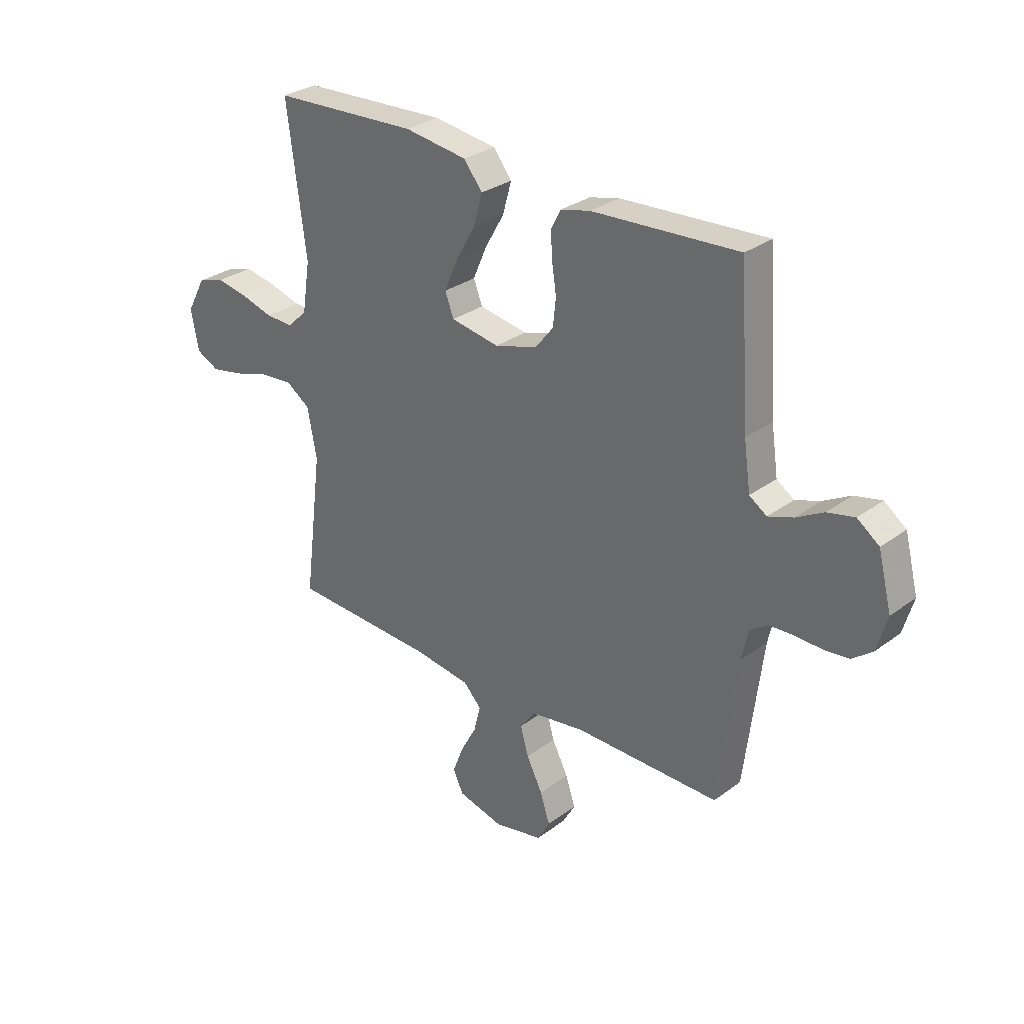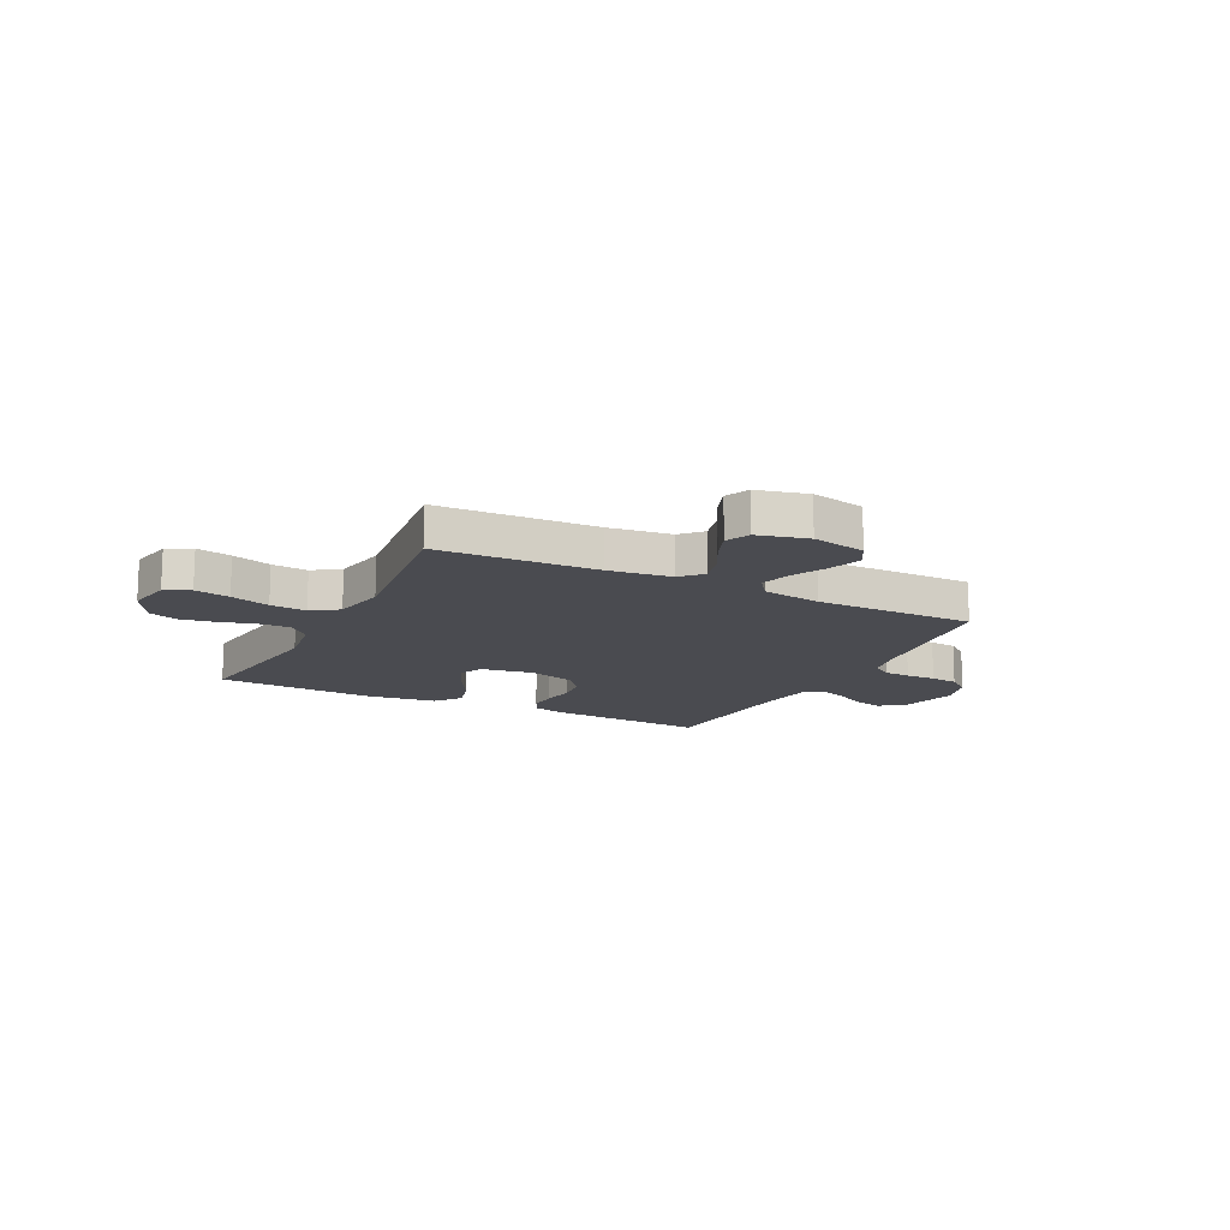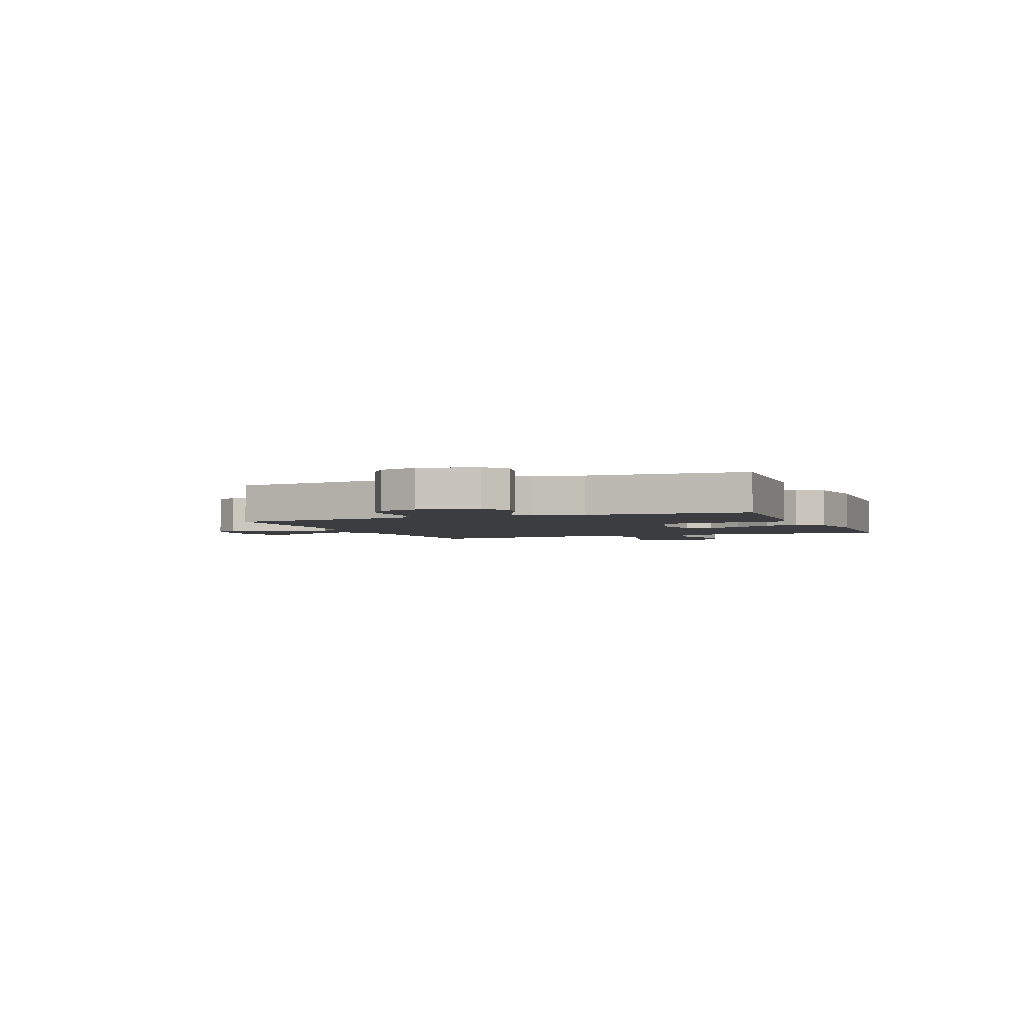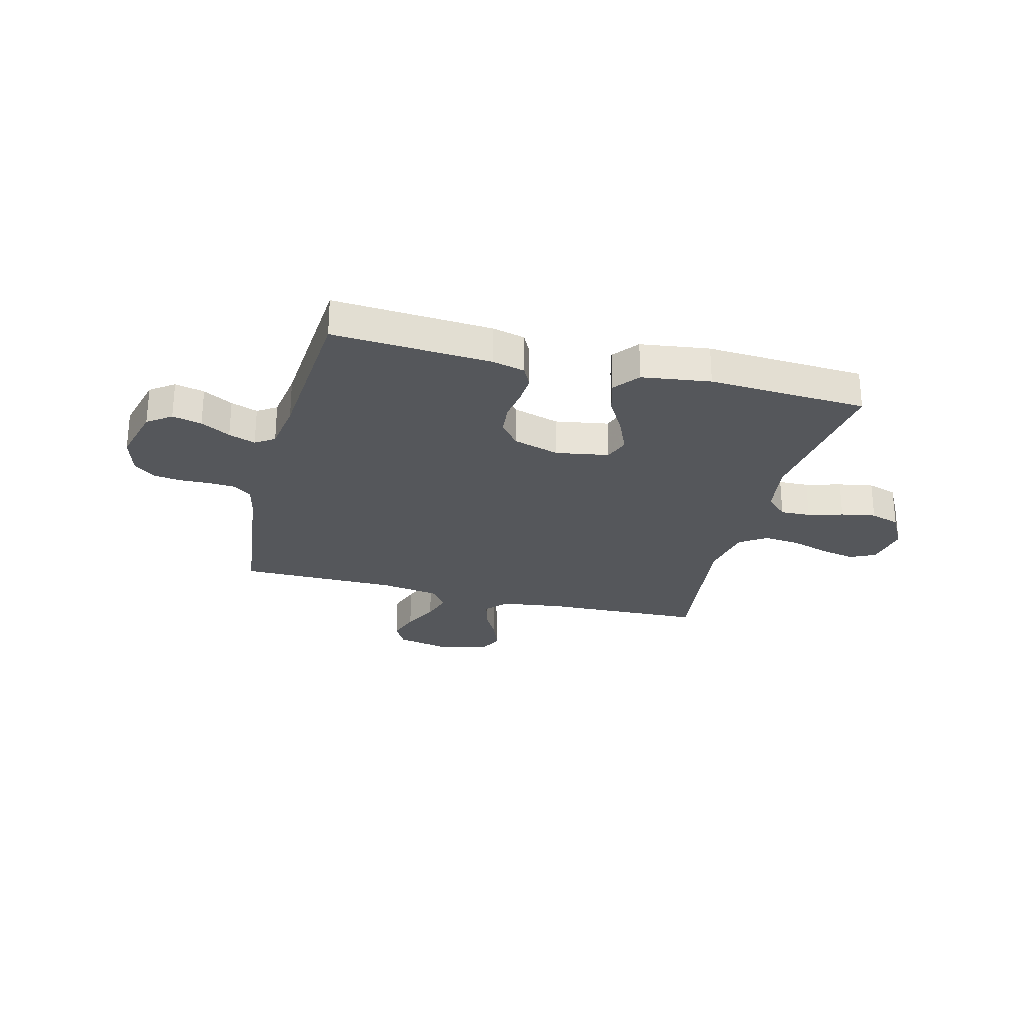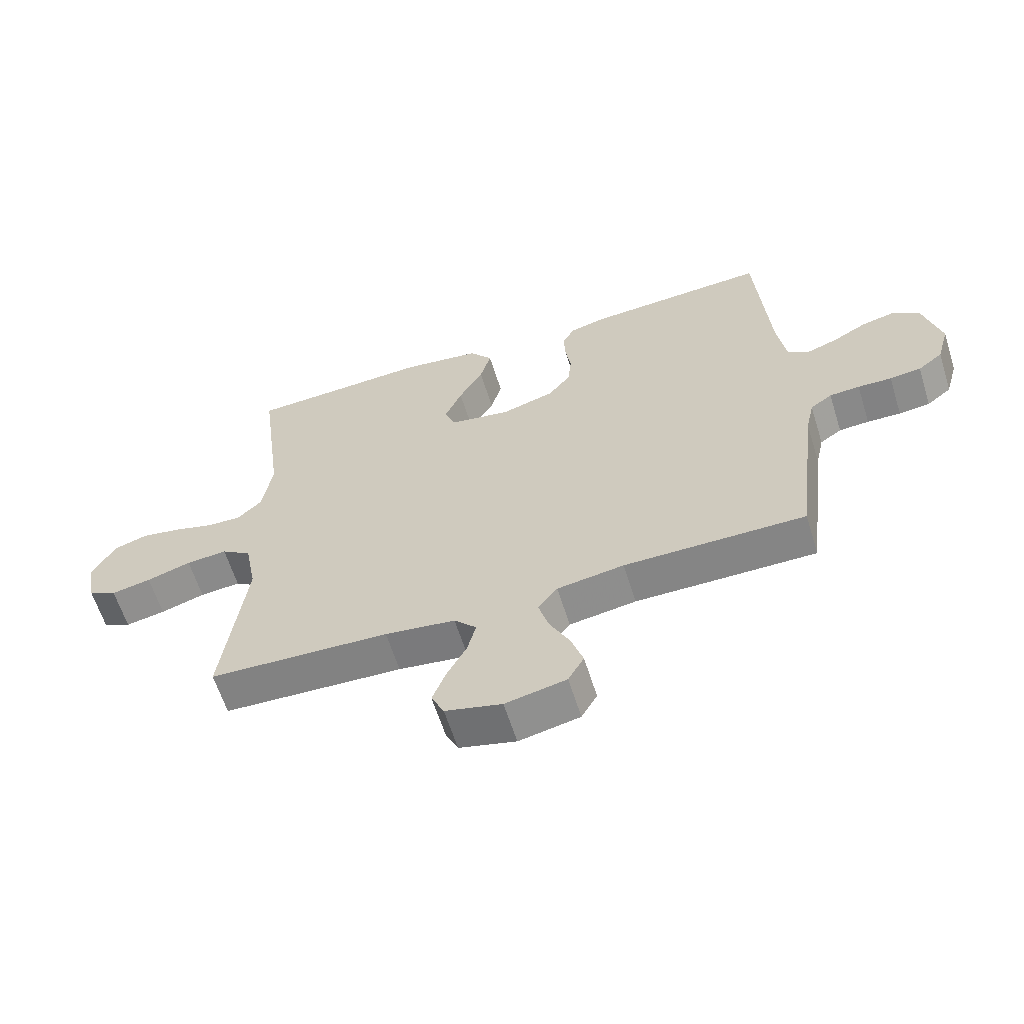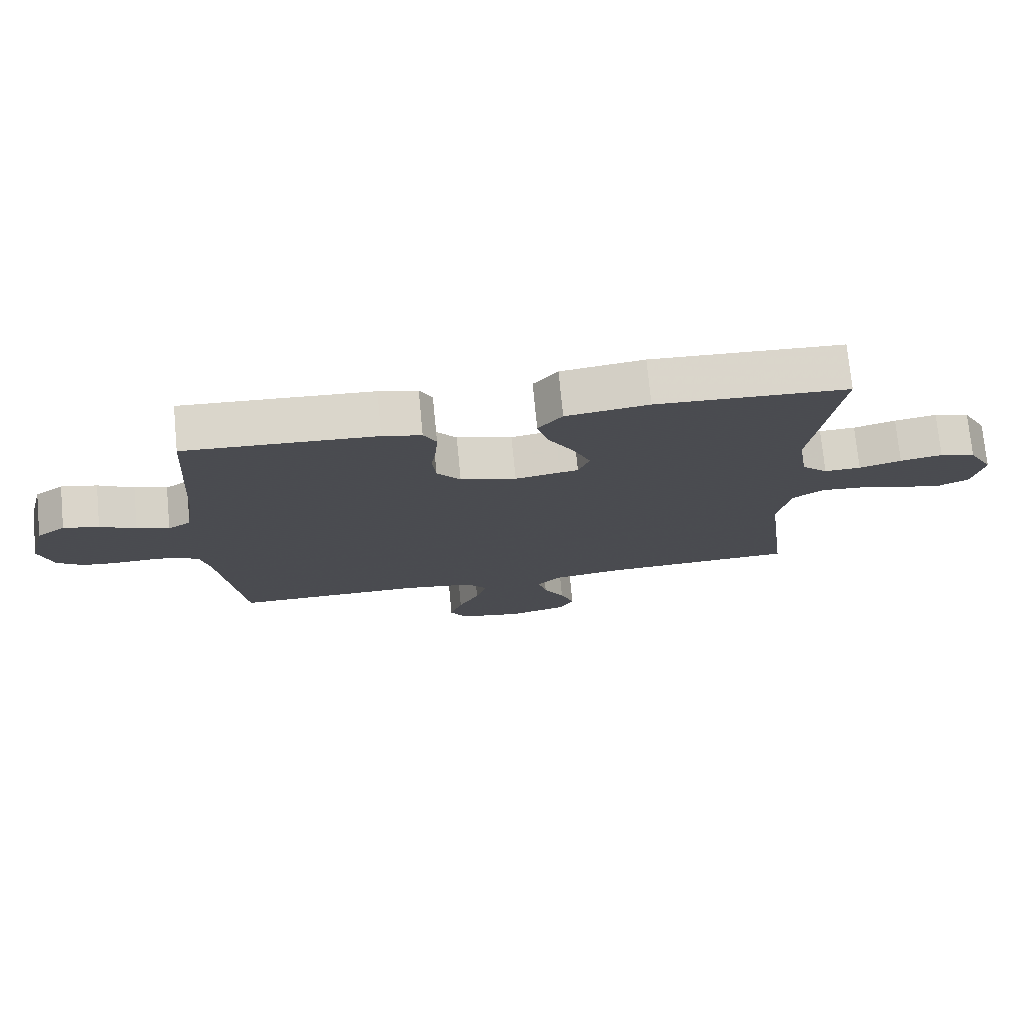
<metadata>
{"format":"obj","ext":"obj","renderer":"f3d","projection":"perspective","resolution":1024,"background":"white","views":[{"elev":29.8,"azim":-137.2,"up":"+Z"},{"elev":-14.4,"azim":153.2,"up":"+Y"},{"elev":-2.8,"azim":-68.1,"up":"+Y"},{"elev":-26.9,"azim":-14.5,"up":"+Y"},{"elev":-61.7,"azim":-162.6,"up":"+Z"},{"elev":74.9,"azim":-5.5,"up":"+Z"}]}
</metadata>
<code>
v 0.5 0.07 0.5
v 0.461 0.07 0.2
v 0.477 0.07 0.096
v 0.518 0.07 0.057
v 0.575 0.07 0.059
v 0.641 0.07 0.078
v 0.707 0.07 0.09
v 0.763 0.07 0.072
v 0.802 0.07 0
v 0.786 0.07 -0.083
v 0.739 0.07 -0.106
v 0.673 0.07 -0.093
v 0.599 0.07 -0.07
v 0.531 0.07 -0.064
v 0.481 0.07 -0.098
v 0.462 0.07 -0.2
v 0.5 0.07 -0.5
v 0.2 0.07 -0.513
v 0.083 0.07 -0.529
v 0.046 0.07 -0.568
v 0.06 0.07 -0.623
v 0.093 0.07 -0.684
v 0.115 0.07 -0.742
v 0.094 0.07 -0.787
v 0 0.07 -0.811
v -0.101 0.07 -0.79
v -0.127 0.07 -0.744
v -0.107 0.07 -0.683
v -0.074 0.07 -0.618
v -0.057 0.07 -0.559
v -0.089 0.07 -0.516
v -0.2 0.07 -0.499
v -0.5 0.07 -0.5
v -0.537 0.07 -0.2
v -0.551 0.07 -0.137
v -0.587 0.07 -0.112
v -0.637 0.07 -0.109
v -0.693 0.07 -0.111
v -0.745 0.07 -0.105
v -0.786 0.07 -0.073
v -0.807 0.07 0
v -0.779 0.07 0.109
v -0.734 0.07 0.142
v -0.678 0.07 0.129
v -0.622 0.07 0.098
v -0.571 0.07 0.08
v -0.535 0.07 0.104
v -0.521 0.07 0.2
v -0.5 0.07 0.5
v -0.2 0.07 0.482
v -0.139 0.07 0.467
v -0.119 0.07 0.428
v -0.122 0.07 0.375
v -0.131 0.07 0.315
v -0.125 0.07 0.258
v -0.088 0.07 0.211
v 0 0.07 0.185
v 0.1 0.07 0.202
v 0.118 0.07 0.249
v 0.09 0.07 0.314
v 0.05 0.07 0.384
v 0.032 0.07 0.449
v 0.07 0.07 0.497
v 0.2 0.07 0.515
v 0.5 0 0.5
v 0.461 0 0.2
v 0.477 0 0.096
v 0.518 0 0.057
v 0.575 0 0.059
v 0.641 0 0.078
v 0.707 0 0.09
v 0.763 0 0.072
v 0.802 0 0
v 0.786 0 -0.083
v 0.739 0 -0.106
v 0.673 0 -0.093
v 0.599 0 -0.07
v 0.531 0 -0.064
v 0.481 0 -0.098
v 0.462 0 -0.2
v 0.5 0 -0.5
v 0.2 0 -0.513
v 0.083 0 -0.529
v 0.046 0 -0.568
v 0.06 0 -0.623
v 0.093 0 -0.684
v 0.115 0 -0.742
v 0.094 0 -0.787
v 0 0 -0.811
v -0.101 0 -0.79
v -0.127 0 -0.744
v -0.107 0 -0.683
v -0.074 0 -0.618
v -0.057 0 -0.559
v -0.089 0 -0.516
v -0.2 0 -0.499
v -0.5 0 -0.5
v -0.537 0 -0.2
v -0.551 0 -0.137
v -0.587 0 -0.112
v -0.637 0 -0.109
v -0.693 0 -0.111
v -0.745 0 -0.105
v -0.786 0 -0.073
v -0.807 0 0
v -0.779 0 0.109
v -0.734 0 0.142
v -0.678 0 0.129
v -0.622 0 0.098
v -0.571 0 0.08
v -0.535 0 0.104
v -0.521 0 0.2
v -0.5 0 0.5
v -0.2 0 0.482
v -0.139 0 0.467
v -0.119 0 0.428
v -0.122 0 0.375
v -0.131 0 0.315
v -0.125 0 0.258
v -0.088 0 0.211
v 0 0 0.185
v 0.1 0 0.202
v 0.118 0 0.249
v 0.09 0 0.314
v 0.05 0 0.384
v 0.032 0 0.449
v 0.07 0 0.497
v 0.2 0 0.515
f 63 64 1 2
f 60 61 62 63
f 59 60 63 2
f 58 59 2 3
f 57 58 3 4
f 51 52 53 54
f 49 50 51 54
f 48 49 54 55
f 47 48 55 56
f 42 43 44 45
f 42 45 46
f 41 42 46
f 40 41 46
f 37 38 39 40
f 36 37 40 46
f 35 36 46 47
f 32 33 34
f 31 32 34 35
f 26 27 28 29
f 26 29 30
f 25 26 30
f 24 25 30
f 21 22 23 24
f 20 21 24 30
f 19 20 30 31
f 16 17 18
f 15 16 18 19
f 10 11 12 13
f 10 13 14
f 9 10 14
f 8 9 14
f 5 6 7 8
f 5 8 14
f 4 5 14 15
f 35 47 56 57
f 19 31 35 57
f 4 15 19 57
f 66 65 128 127
f 127 126 125 124
f 66 127 124 123
f 67 66 123 122
f 68 67 122 121
f 118 117 116 115
f 118 115 114 113
f 119 118 113 112
f 120 119 112 111
f 109 108 107 106
f 110 109 106
f 110 106 105
f 110 105 104
f 104 103 102 101
f 110 104 101 100
f 111 110 100 99
f 98 97 96
f 99 98 96 95
f 93 92 91 90
f 94 93 90
f 94 90 89
f 94 89 88
f 88 87 86 85
f 94 88 85 84
f 95 94 84 83
f 82 81 80
f 83 82 80 79
f 77 76 75 74
f 78 77 74
f 78 74 73
f 78 73 72
f 72 71 70 69
f 78 72 69
f 79 78 69 68
f 121 120 111 99
f 121 99 95 83
f 121 83 79 68
f 1 65 66 2
f 2 66 67 3
f 3 67 68 4
f 4 68 69 5
f 5 69 70 6
f 6 70 71 7
f 7 71 72 8
f 8 72 73 9
f 9 73 74 10
f 10 74 75 11
f 11 75 76 12
f 12 76 77 13
f 13 77 78 14
f 14 78 79 15
f 15 79 80 16
f 16 80 81 17
f 17 81 82 18
f 18 82 83 19
f 19 83 84 20
f 20 84 85 21
f 21 85 86 22
f 22 86 87 23
f 23 87 88 24
f 24 88 89 25
f 25 89 90 26
f 26 90 91 27
f 27 91 92 28
f 28 92 93 29
f 29 93 94 30
f 30 94 95 31
f 31 95 96 32
f 32 96 97 33
f 33 97 98 34
f 34 98 99 35
f 35 99 100 36
f 36 100 101 37
f 37 101 102 38
f 38 102 103 39
f 39 103 104 40
f 40 104 105 41
f 41 105 106 42
f 42 106 107 43
f 43 107 108 44
f 44 108 109 45
f 45 109 110 46
f 46 110 111 47
f 47 111 112 48
f 48 112 113 49
f 49 113 114 50
f 50 114 115 51
f 51 115 116 52
f 52 116 117 53
f 53 117 118 54
f 54 118 119 55
f 55 119 120 56
f 56 120 121 57
f 57 121 122 58
f 58 122 123 59
f 59 123 124 60
f 60 124 125 61
f 61 125 126 62
f 62 126 127 63
f 63 127 128 64
f 64 128 65 1

</code>
